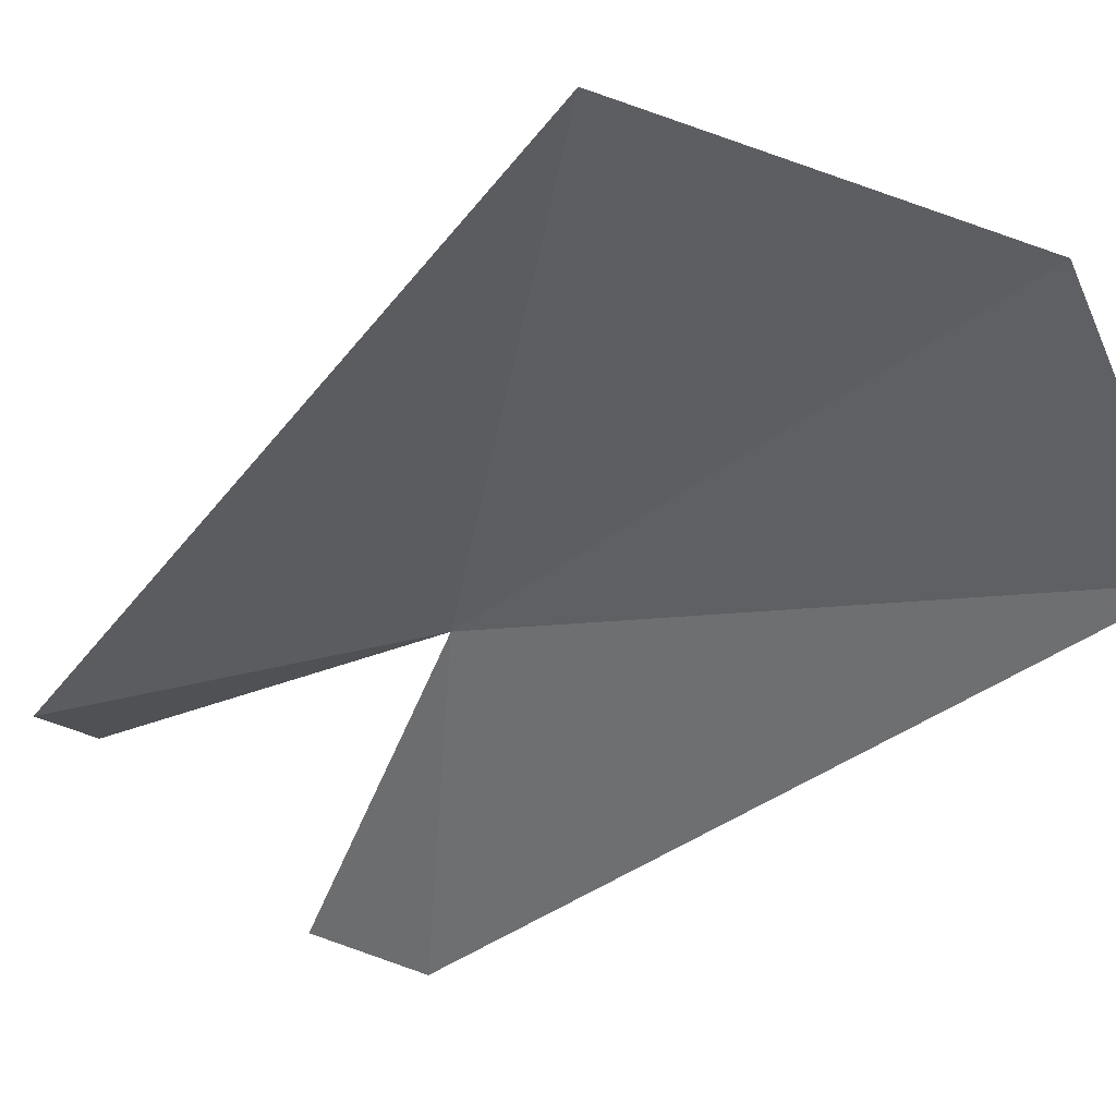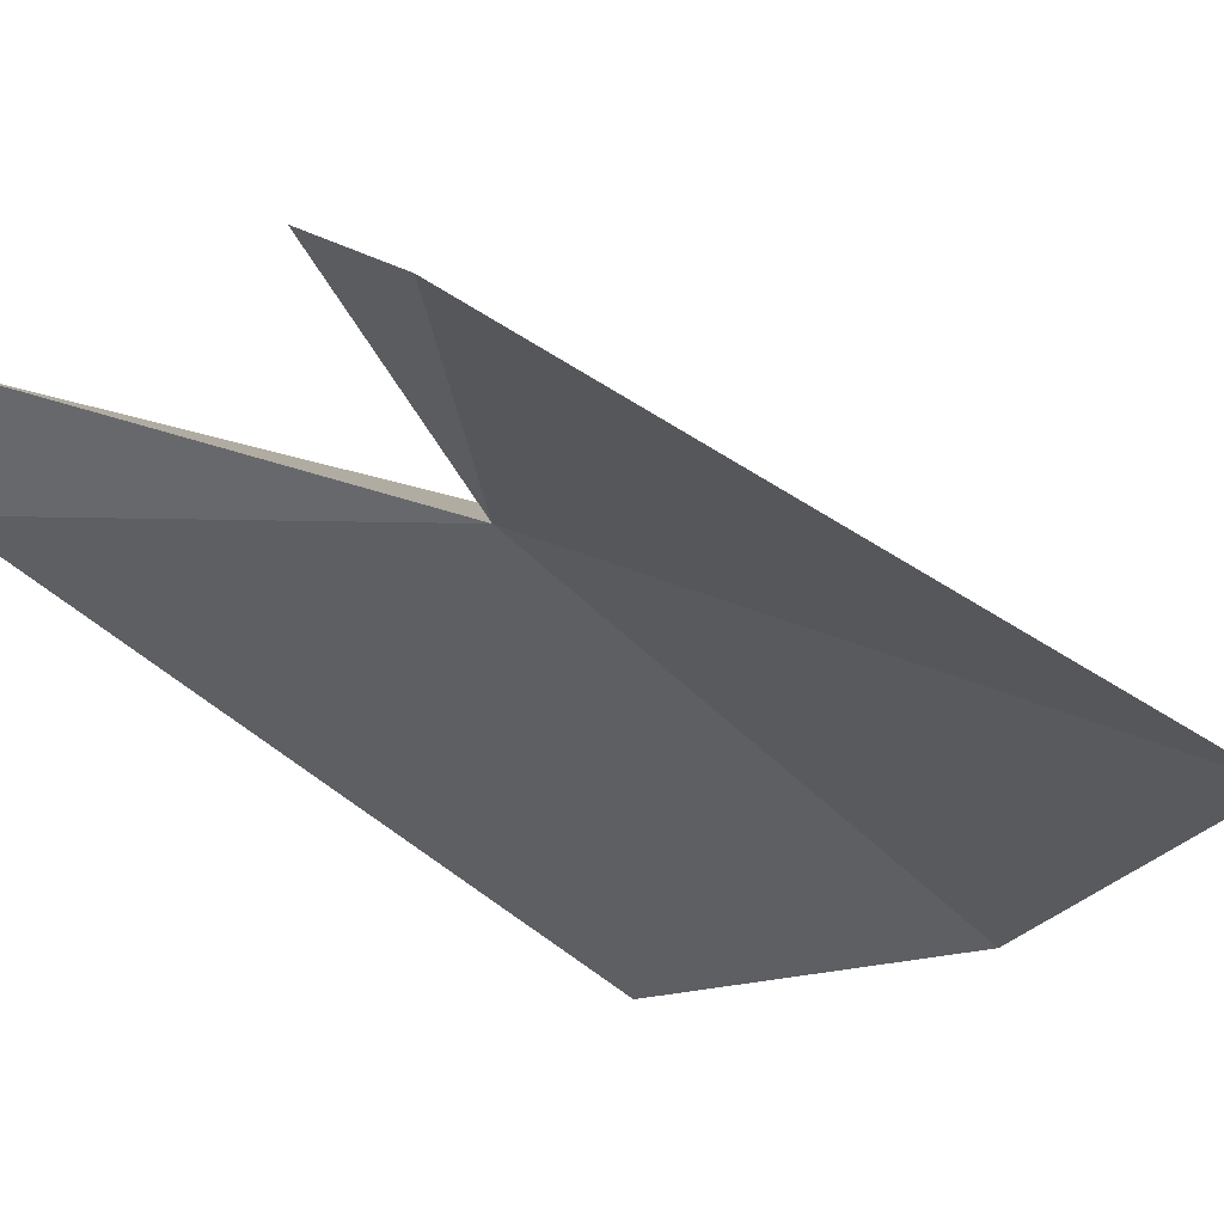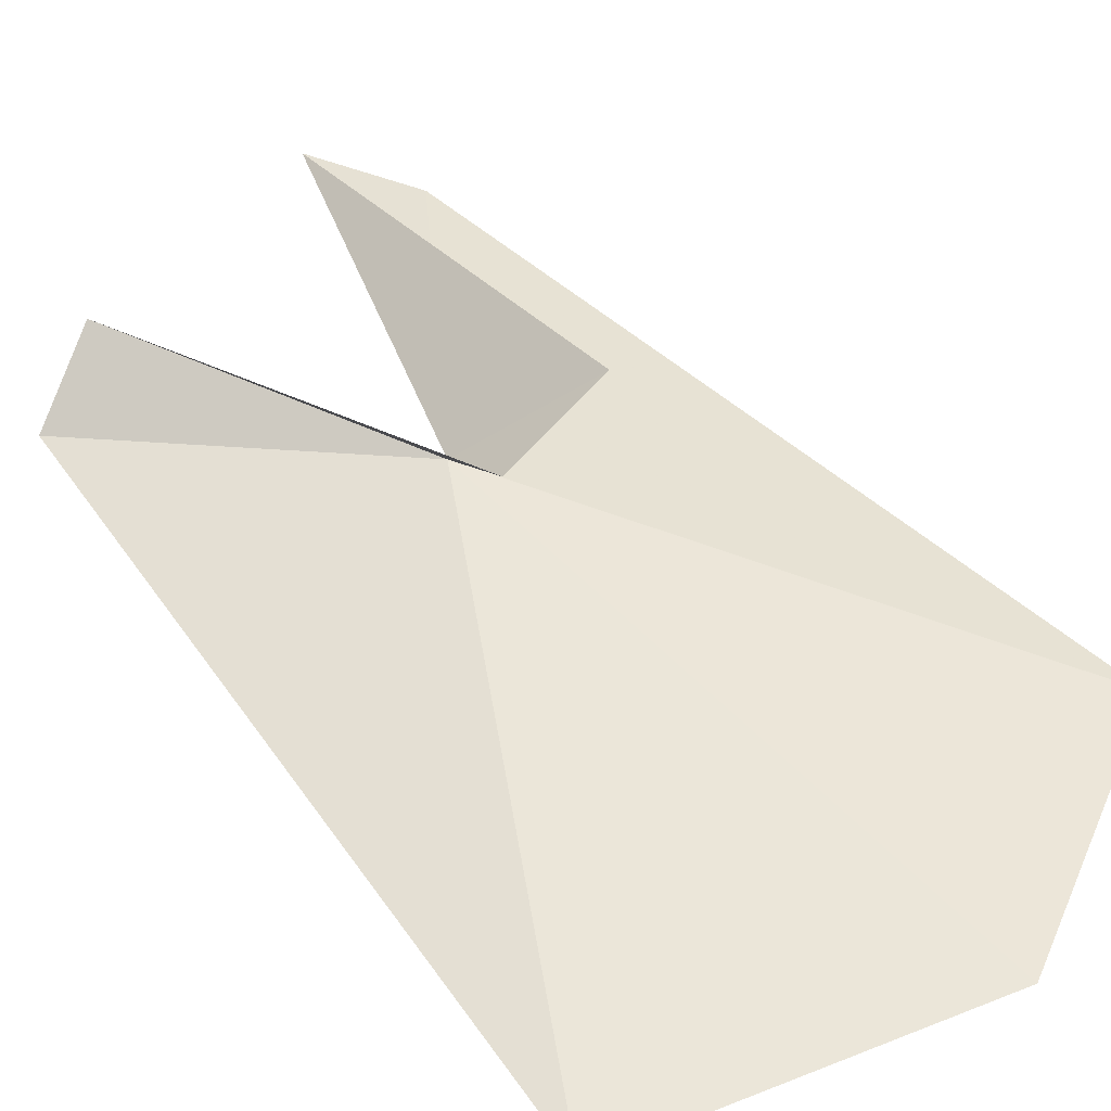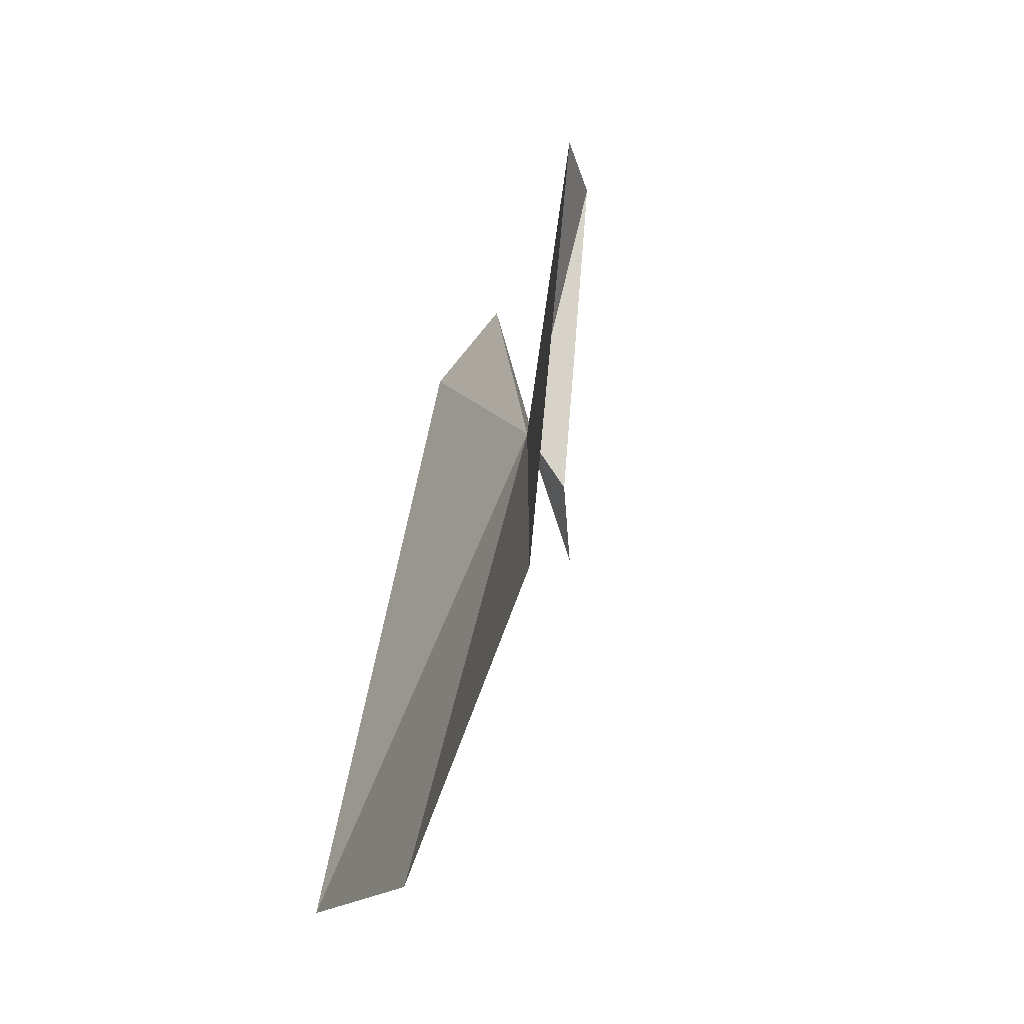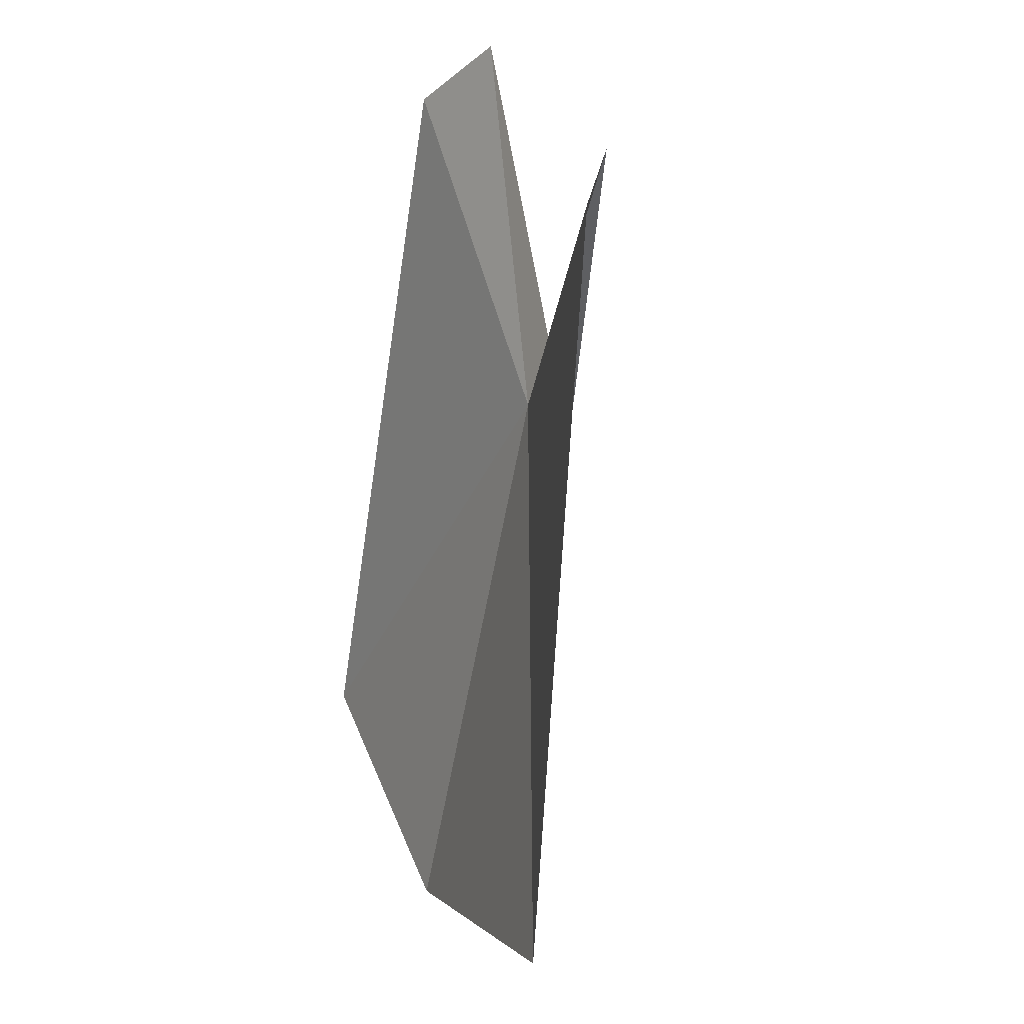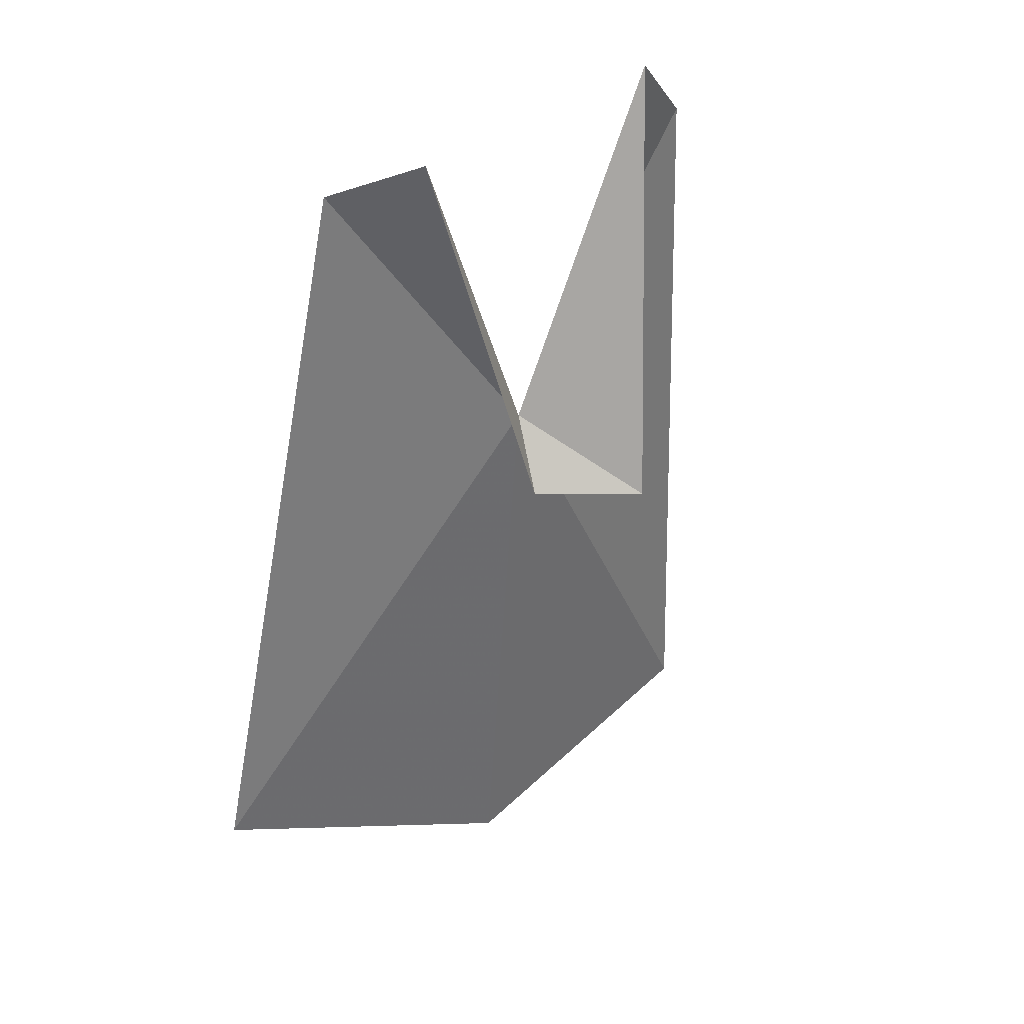
<metadata>
{"format":"obj","ext":"obj","renderer":"f3d","projection":"perspective","resolution":1024,"background":"white","views":[{"elev":-51.4,"azim":137.9,"up":"+Y"},{"elev":-29.3,"azim":43.2,"up":"+Y"},{"elev":46.7,"azim":137.6,"up":"+Y"},{"elev":-42.3,"azim":67.7,"up":"+Z"},{"elev":22.5,"azim":66.6,"up":"+Z"},{"elev":26.6,"azim":145.0,"up":"+Z"}]}
</metadata>
<code>
v -0.2463 32.67 32.08
v -0.6185 31.48 25.73
v 2.964 31.33 26.99
v -3.534 31.44 27.06
v 1.935 32.34 34.93
v 1.095 32.95 35.26
v -1.754 32.87 35.85
v -2.616 32.38 35.13
v -1.265 33.65 31.21
v -0.1689 33.11 31.29
f 1 3 2
f 1 2 4
f 1 6 5
f 1 8 7
f 1 5 3
f 1 4 8
f 1 7 9
f 1 9 10
f 1 10 6

</code>
